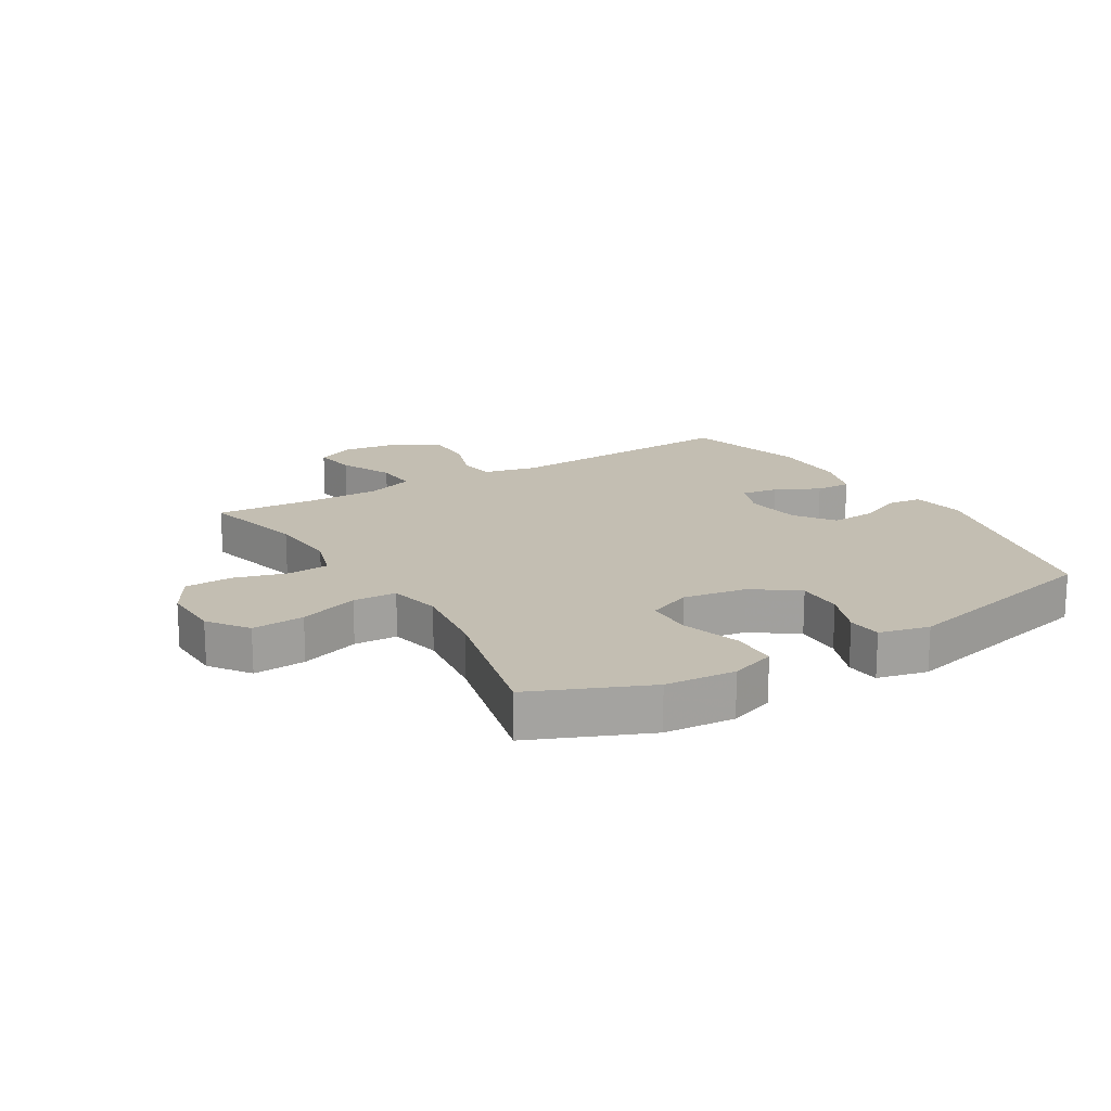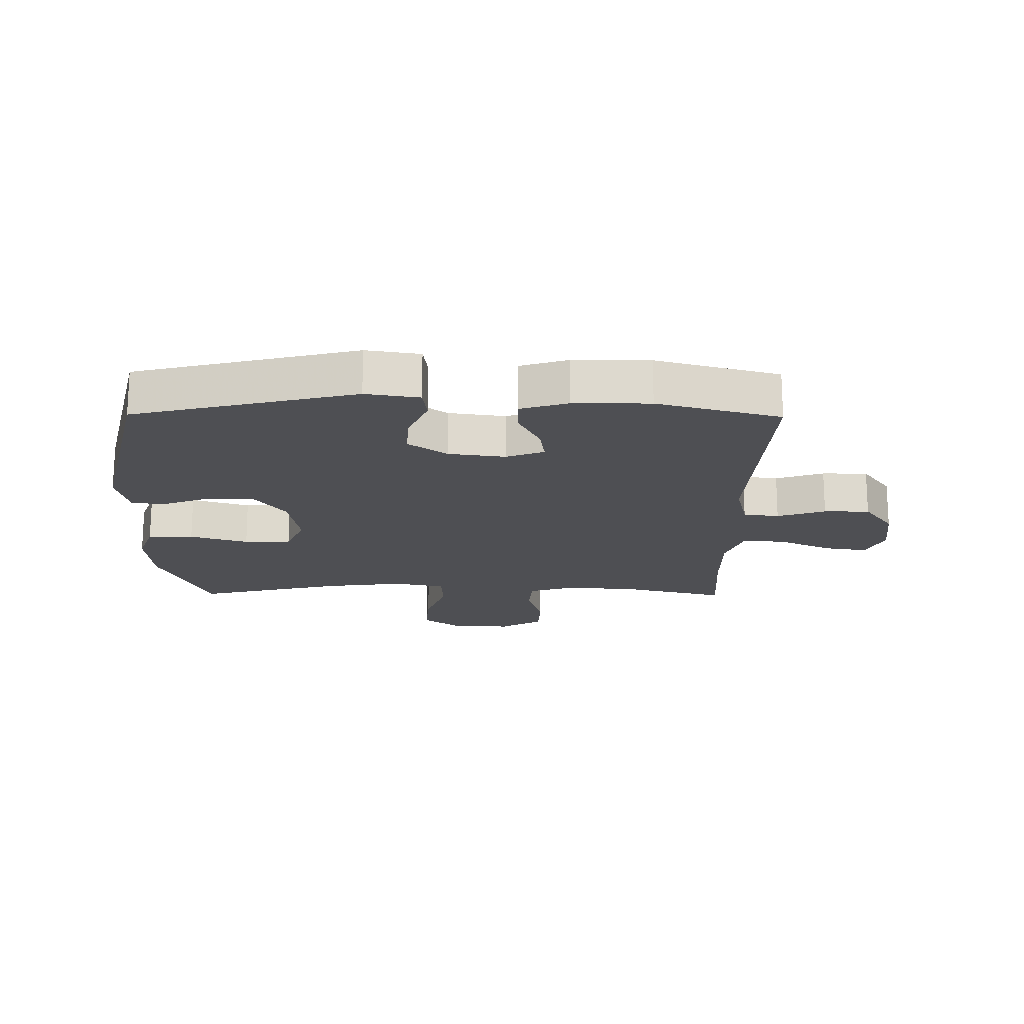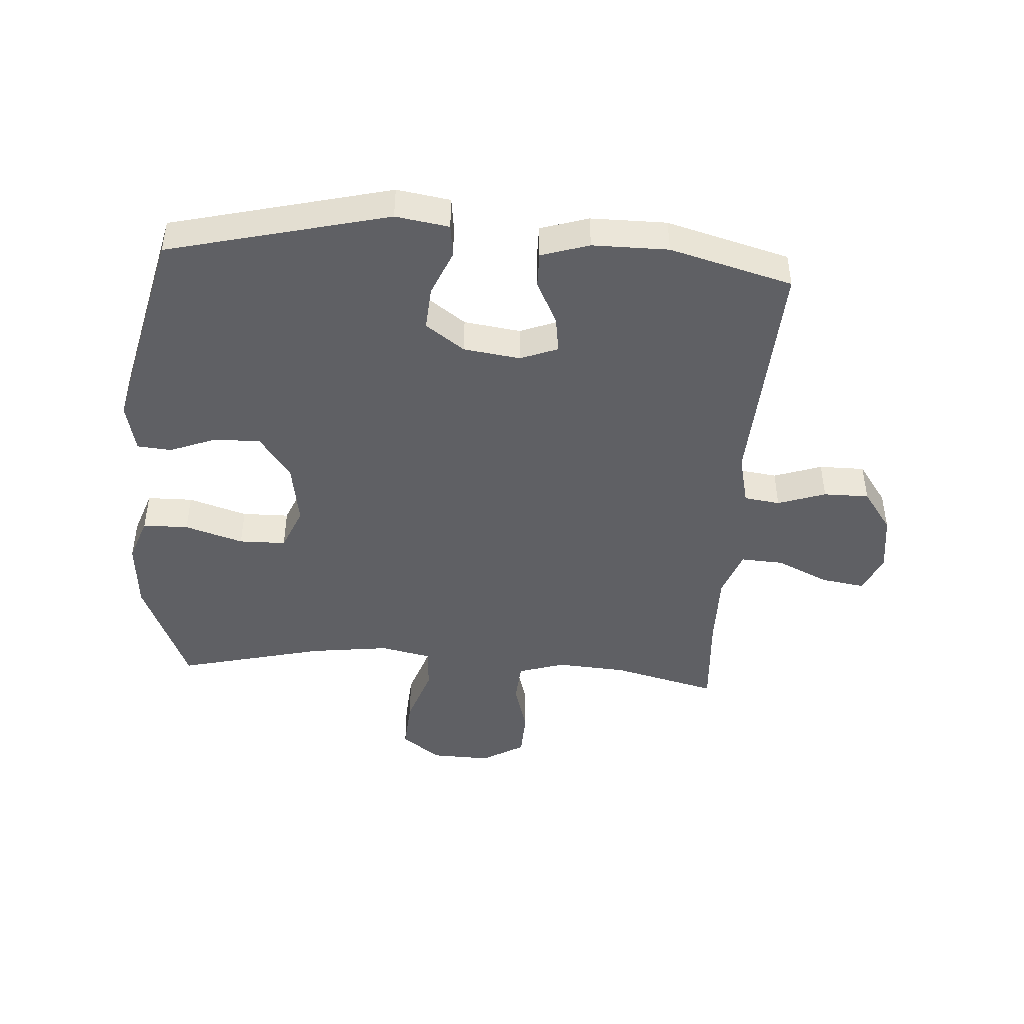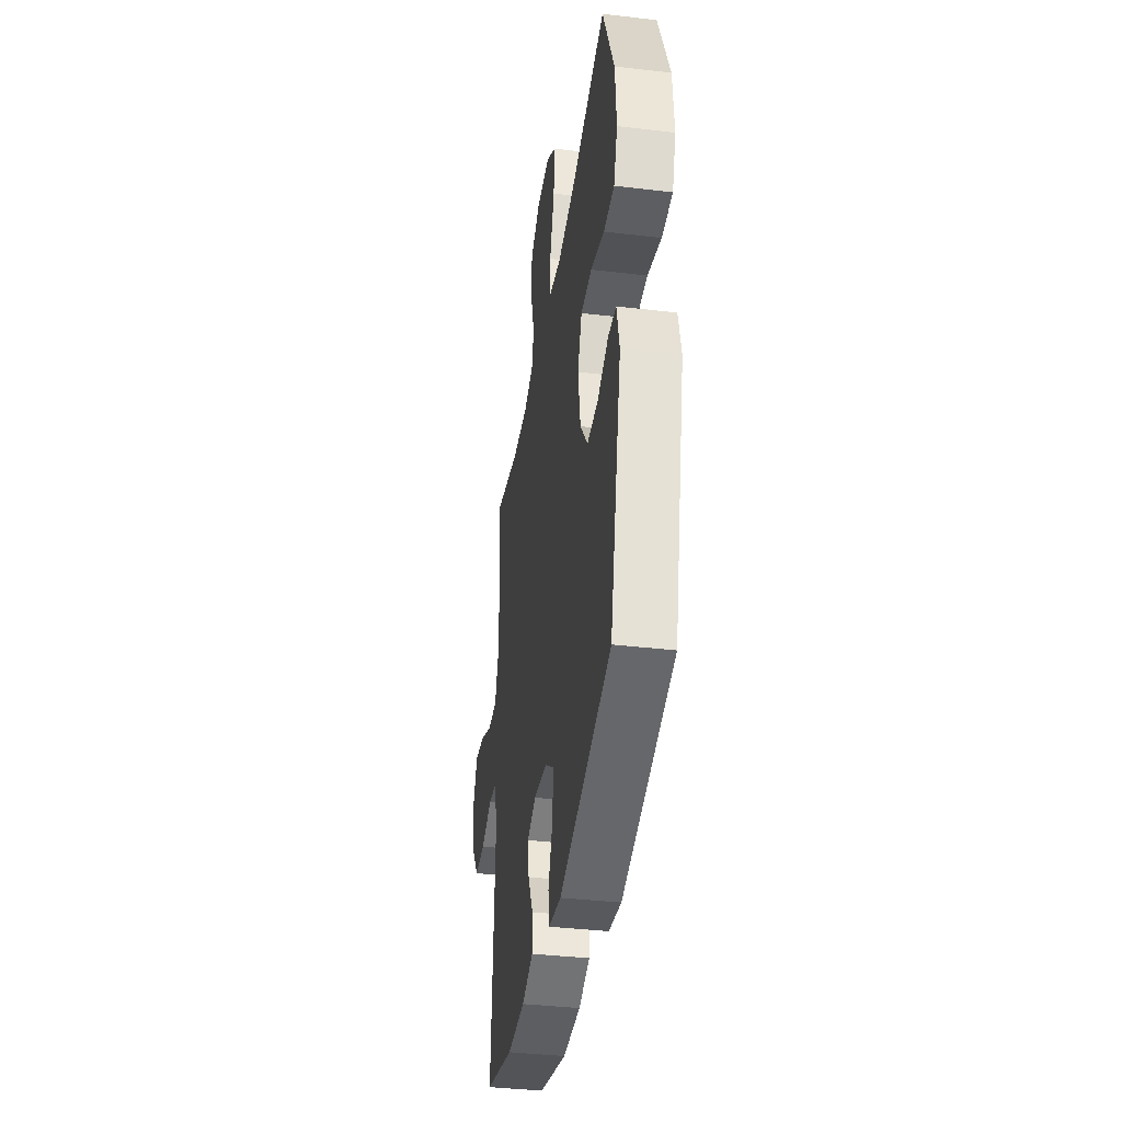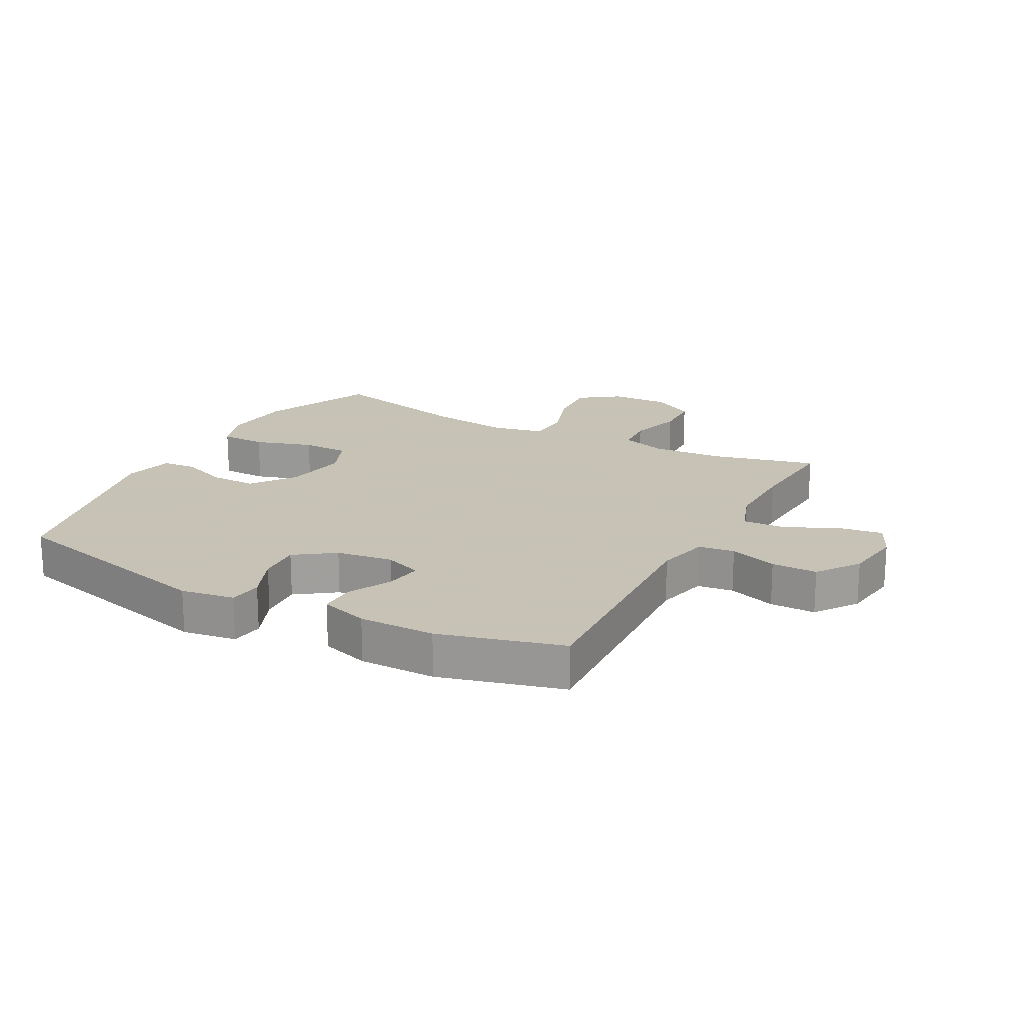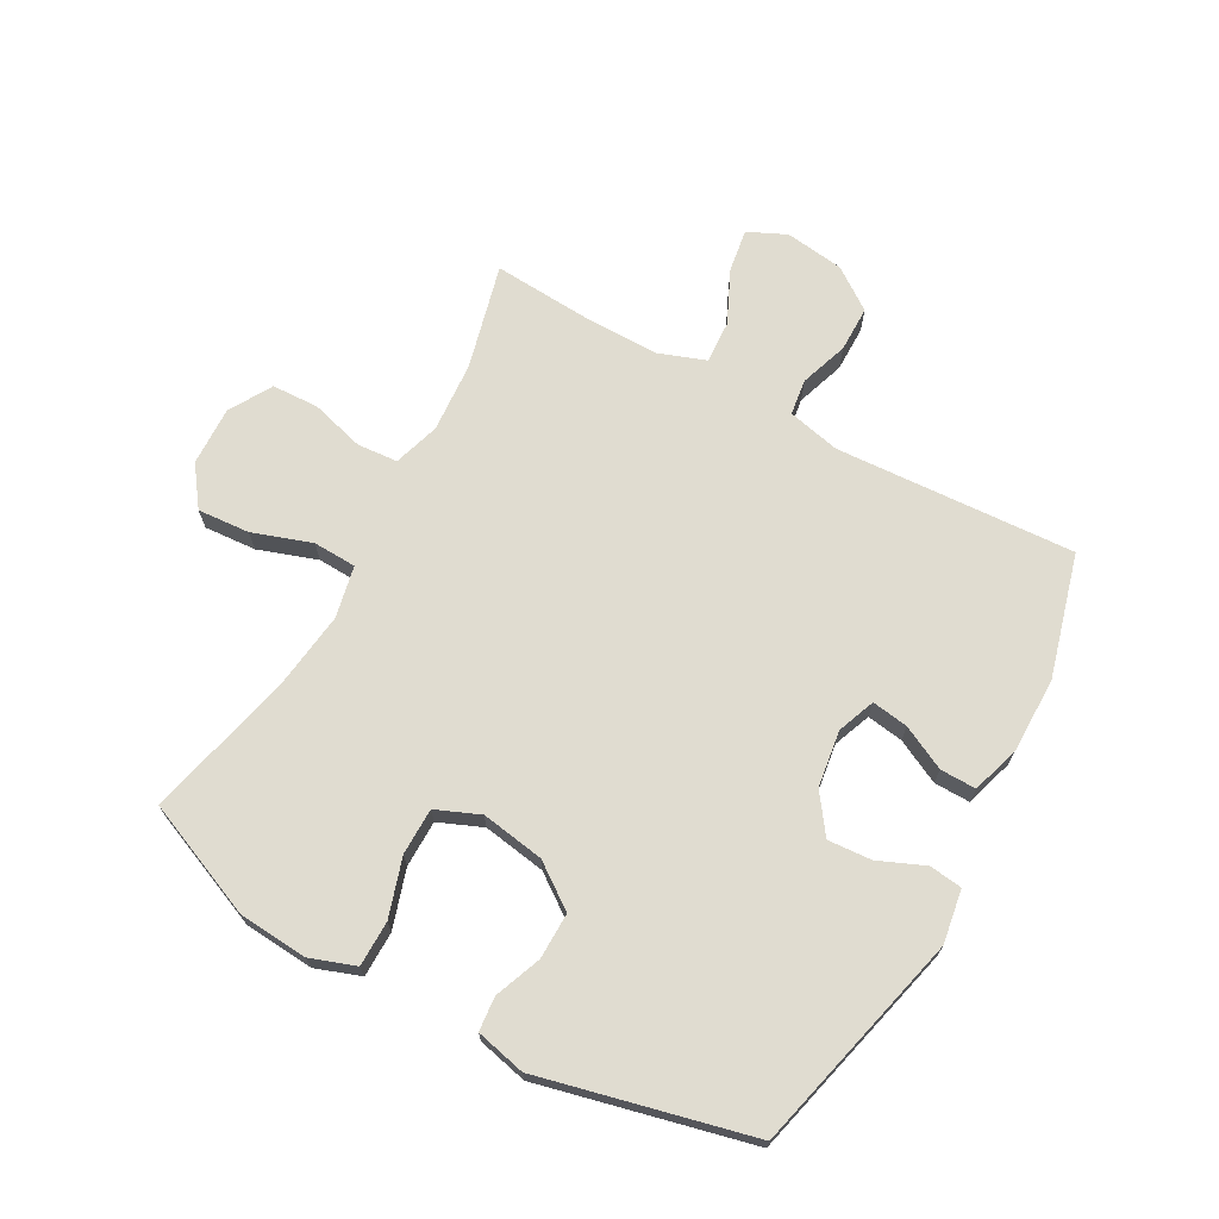
<metadata>
{"format":"obj","ext":"obj","renderer":"f3d","projection":"perspective","resolution":1024,"background":"white","views":[{"elev":17.4,"azim":59.0,"up":"+Y"},{"elev":-18.1,"azim":179.4,"up":"+Y"},{"elev":-45.1,"azim":176.1,"up":"+Y"},{"elev":-38.3,"azim":81.5,"up":"+Z"},{"elev":19.1,"azim":-151.7,"up":"+Y"},{"elev":69.7,"azim":118.8,"up":"+Y"}]}
</metadata>
<code>
v 0.5 0.07 -0.5
v 0.137 0.07 -0.59
v 0.049 0.07 -0.576
v 0.042 0.07 -0.522
v 0.074 0.07 -0.446
v 0.079 0.07 -0.374
v 0.015 0.07 -0.328
v -0.078 0.07 -0.315
v -0.14 0.07 -0.339
v -0.131 0.07 -0.399
v -0.095 0.07 -0.471
v -0.094 0.07 -0.53
v -0.173 0.07 -0.555
v -0.298 0.07 -0.555
v -0.5 0.07 -0.5
v -0.478 0.07 -0.105
v -0.498 0.07 -0.019
v -0.557 0.07 -0.011
v -0.636 0.07 -0.038
v -0.711 0.07 -0.038
v -0.76 0.07 0.031
v -0.773 0.07 0.128
v -0.744 0.07 0.191
v -0.673 0.07 0.18
v -0.586 0.07 0.14
v -0.516 0.07 0.136
v -0.488 0.07 0.214
v -0.489 0.07 0.338
v -0.5 0.07 0.5
v -0.328 0.07 0.457
v -0.212 0.07 0.449
v -0.136 0.07 0.473
v -0.131 0.07 0.54
v -0.156 0.07 0.628
v -0.153 0.07 0.705
v -0.083 0.07 0.746
v 0.014 0.07 0.743
v 0.079 0.07 0.696
v 0.073 0.07 0.61
v 0.04 0.07 0.513
v 0.043 0.07 0.442
v 0.128 0.07 0.424
v 0.259 0.07 0.441
v 0.5 0.07 0.5
v 0.58 0.07 0.311
v 0.589 0.07 0.196
v 0.563 0.07 0.122
v 0.488 0.07 0.121
v 0.392 0.07 0.151
v 0.315 0.07 0.15
v 0.285 0.07 0.078
v 0.302 0.07 -0.026
v 0.354 0.07 -0.098
v 0.43 0.07 -0.097
v 0.507 0.07 -0.067
v 0.563 0.07 -0.072
v 0.582 0.07 -0.154
v 0.5 0 -0.5
v 0.137 0 -0.59
v 0.049 0 -0.576
v 0.042 0 -0.522
v 0.074 0 -0.446
v 0.079 0 -0.374
v 0.015 0 -0.328
v -0.078 0 -0.315
v -0.14 0 -0.339
v -0.131 0 -0.399
v -0.095 0 -0.471
v -0.094 0 -0.53
v -0.173 0 -0.555
v -0.298 0 -0.555
v -0.5 0 -0.5
v -0.478 0 -0.105
v -0.498 0 -0.019
v -0.557 0 -0.011
v -0.636 0 -0.038
v -0.711 0 -0.038
v -0.76 0 0.031
v -0.773 0 0.128
v -0.744 0 0.191
v -0.673 0 0.18
v -0.586 0 0.14
v -0.516 0 0.136
v -0.488 0 0.214
v -0.489 0 0.338
v -0.5 0 0.5
v -0.328 0 0.457
v -0.212 0 0.449
v -0.136 0 0.473
v -0.131 0 0.54
v -0.156 0 0.628
v -0.153 0 0.705
v -0.083 0 0.746
v 0.014 0 0.743
v 0.079 0 0.696
v 0.073 0 0.61
v 0.04 0 0.513
v 0.043 0 0.442
v 0.128 0 0.424
v 0.259 0 0.441
v 0.5 0 0.5
v 0.58 0 0.311
v 0.589 0 0.196
v 0.563 0 0.122
v 0.488 0 0.121
v 0.392 0 0.151
v 0.315 0 0.15
v 0.285 0 0.078
v 0.302 0 -0.026
v 0.354 0 -0.098
v 0.43 0 -0.097
v 0.507 0 -0.067
v 0.563 0 -0.072
v 0.582 0 -0.154
f 3 4 5
f 2 3 5
f 1 2 5
f 57 1 5
f 56 57 5
f 55 56 5
f 54 55 5
f 53 54 5 6
f 52 53 6 7
f 51 52 7 8
f 50 51 8 9
f 47 48 49
f 46 47 49
f 45 46 49
f 44 45 49
f 43 44 49
f 42 43 49 50
f 41 42 50 9
f 38 39 40
f 37 38 40
f 36 37 40
f 35 36 40
f 34 35 40
f 33 34 40
f 40 41 9
f 33 40 9
f 32 33 9
f 28 29 30
f 27 28 30 31
f 31 32 9
f 27 31 9
f 26 27 9
f 23 24 25
f 22 23 25
f 21 22 25
f 20 21 25
f 19 20 25
f 18 19 25
f 17 18 25 26
f 14 15 16
f 13 14 16
f 12 13 16
f 11 12 16
f 10 11 16
f 16 17 26
f 10 16 26
f 9 10 26
f 62 61 60
f 62 60 59
f 62 59 58
f 62 58 114
f 62 114 113
f 62 113 112
f 62 112 111
f 63 62 111 110
f 64 63 110 109
f 65 64 109 108
f 66 65 108 107
f 106 105 104
f 106 104 103
f 106 103 102
f 106 102 101
f 106 101 100
f 107 106 100 99
f 66 107 99 98
f 97 96 95
f 97 95 94
f 97 94 93
f 97 93 92
f 97 92 91
f 97 91 90
f 66 98 97
f 66 97 90
f 66 90 89
f 87 86 85
f 88 87 85 84
f 66 89 88
f 66 88 84
f 66 84 83
f 82 81 80
f 82 80 79
f 82 79 78
f 82 78 77
f 82 77 76
f 82 76 75
f 83 82 75 74
f 73 72 71
f 73 71 70
f 73 70 69
f 73 69 68
f 73 68 67
f 83 74 73
f 83 73 67
f 83 67 66
f 1 58 59 2
f 2 59 60 3
f 3 60 61 4
f 4 61 62 5
f 5 62 63 6
f 6 63 64 7
f 7 64 65 8
f 8 65 66 9
f 9 66 67 10
f 10 67 68 11
f 11 68 69 12
f 12 69 70 13
f 13 70 71 14
f 14 71 72 15
f 15 72 73 16
f 16 73 74 17
f 17 74 75 18
f 18 75 76 19
f 19 76 77 20
f 20 77 78 21
f 21 78 79 22
f 22 79 80 23
f 23 80 81 24
f 24 81 82 25
f 25 82 83 26
f 26 83 84 27
f 27 84 85 28
f 28 85 86 29
f 29 86 87 30
f 30 87 88 31
f 31 88 89 32
f 32 89 90 33
f 33 90 91 34
f 34 91 92 35
f 35 92 93 36
f 36 93 94 37
f 37 94 95 38
f 38 95 96 39
f 39 96 97 40
f 40 97 98 41
f 41 98 99 42
f 42 99 100 43
f 43 100 101 44
f 44 101 102 45
f 45 102 103 46
f 46 103 104 47
f 47 104 105 48
f 48 105 106 49
f 49 106 107 50
f 50 107 108 51
f 51 108 109 52
f 52 109 110 53
f 53 110 111 54
f 54 111 112 55
f 55 112 113 56
f 56 113 114 57
f 57 114 58 1

</code>
